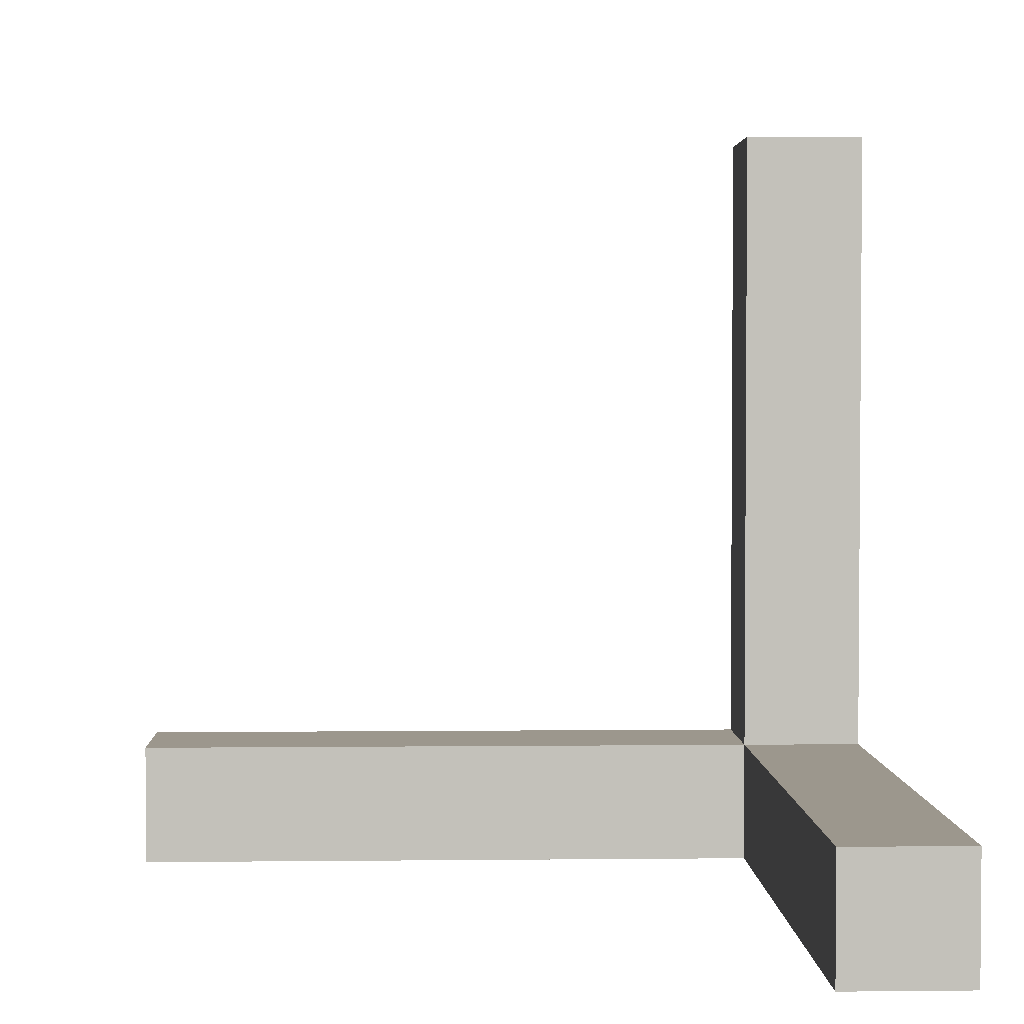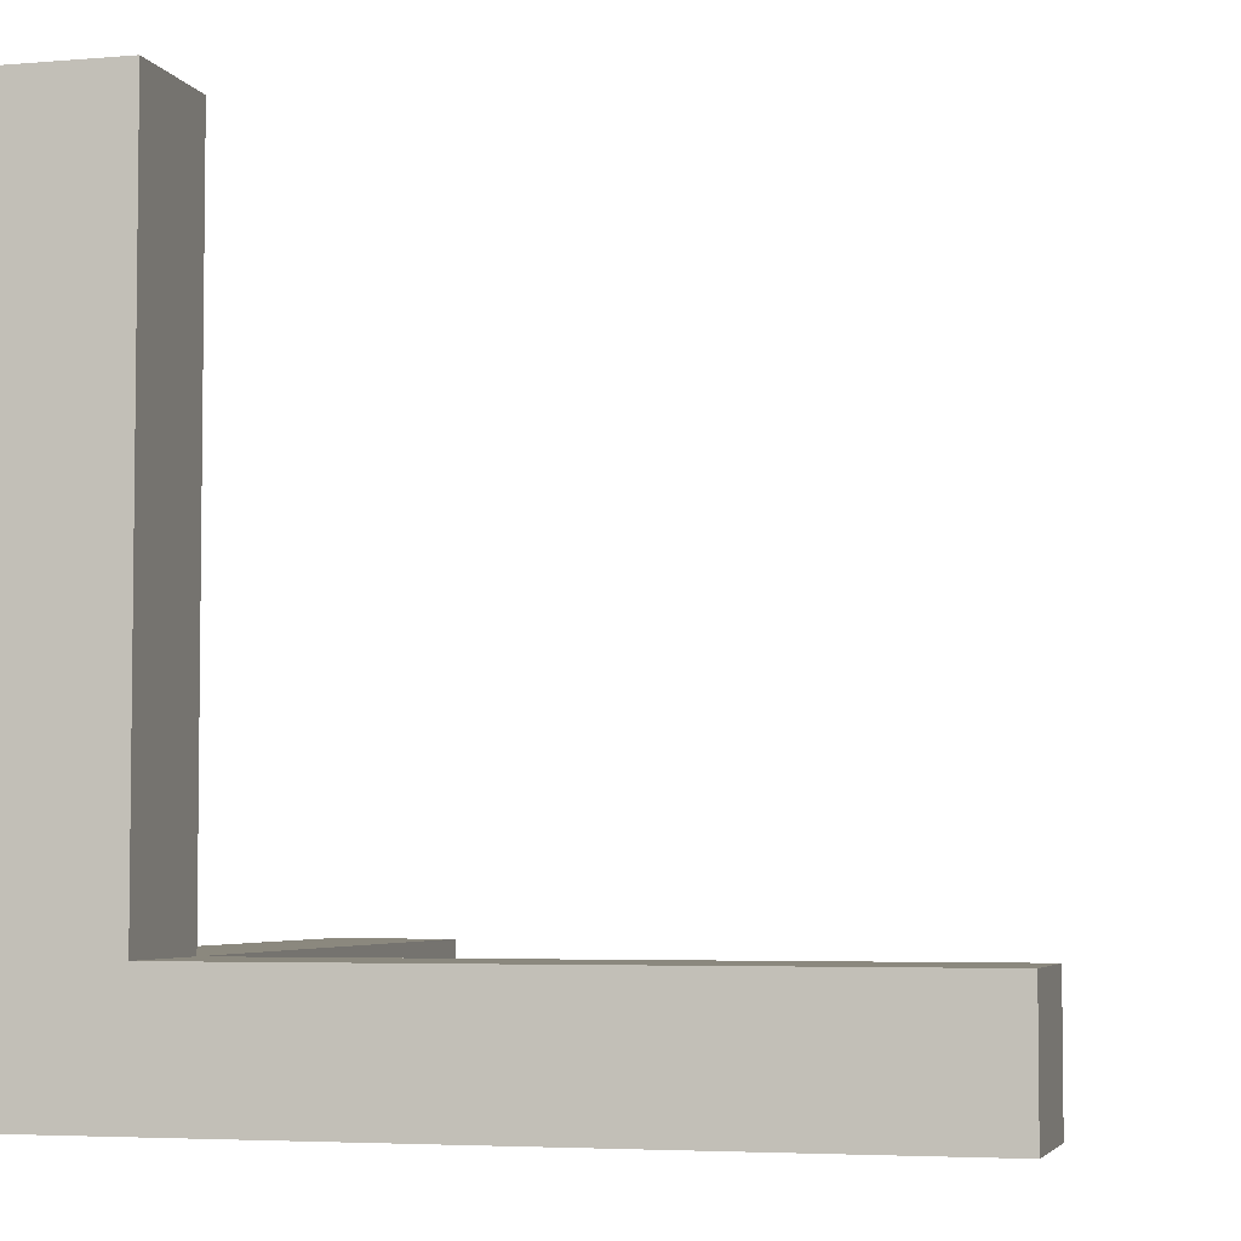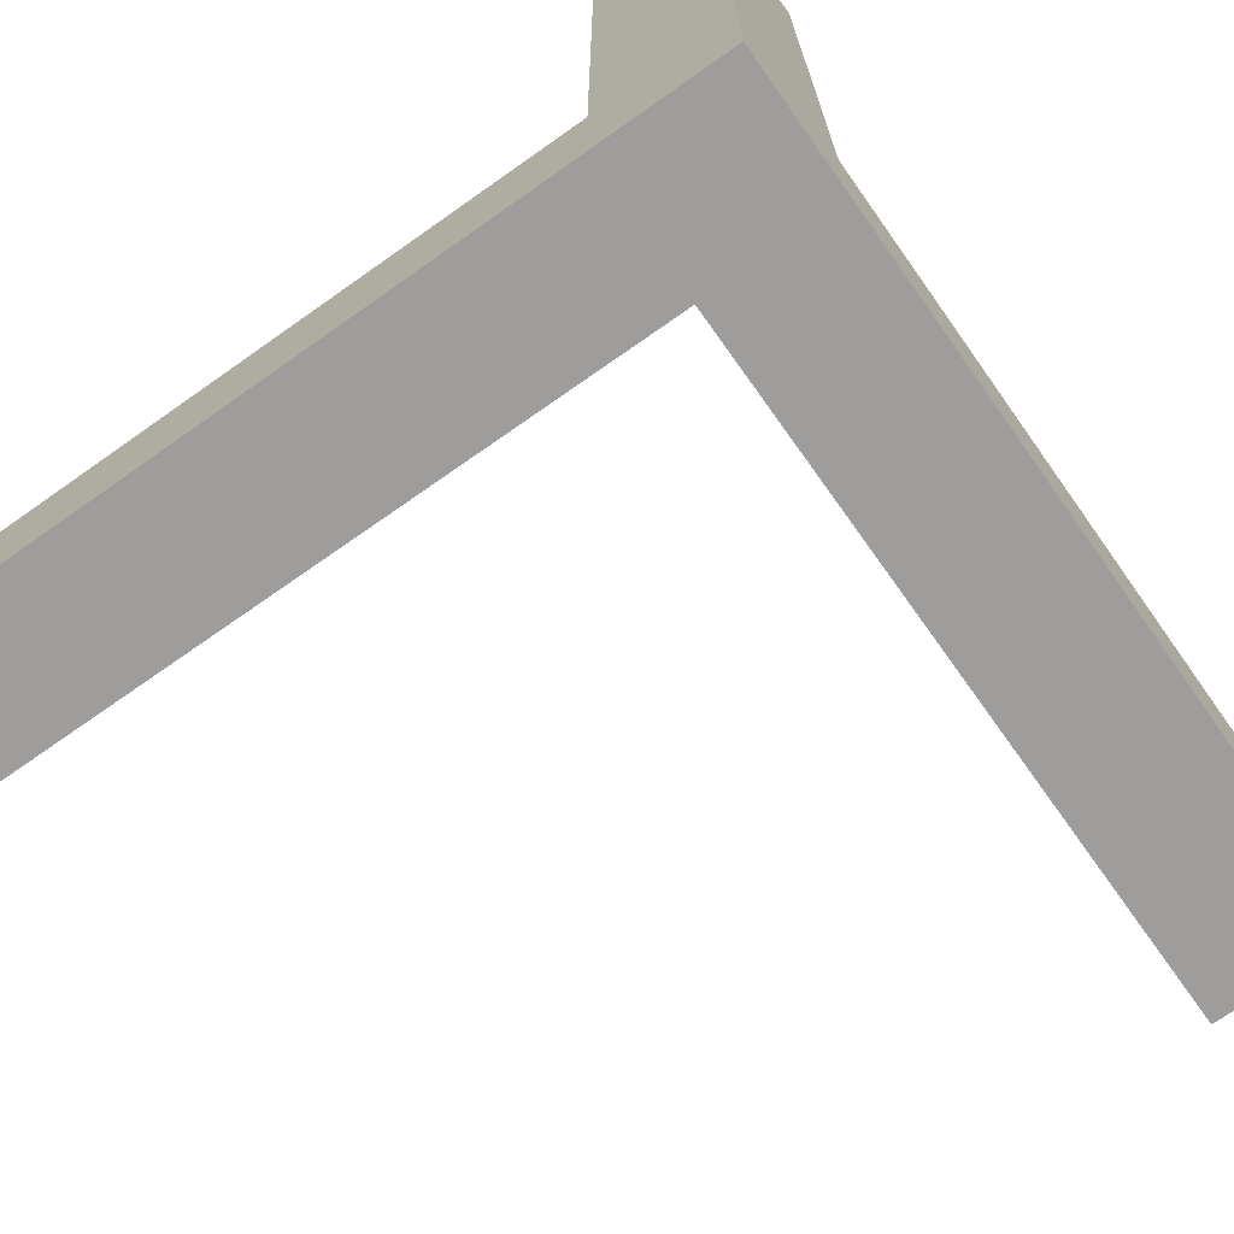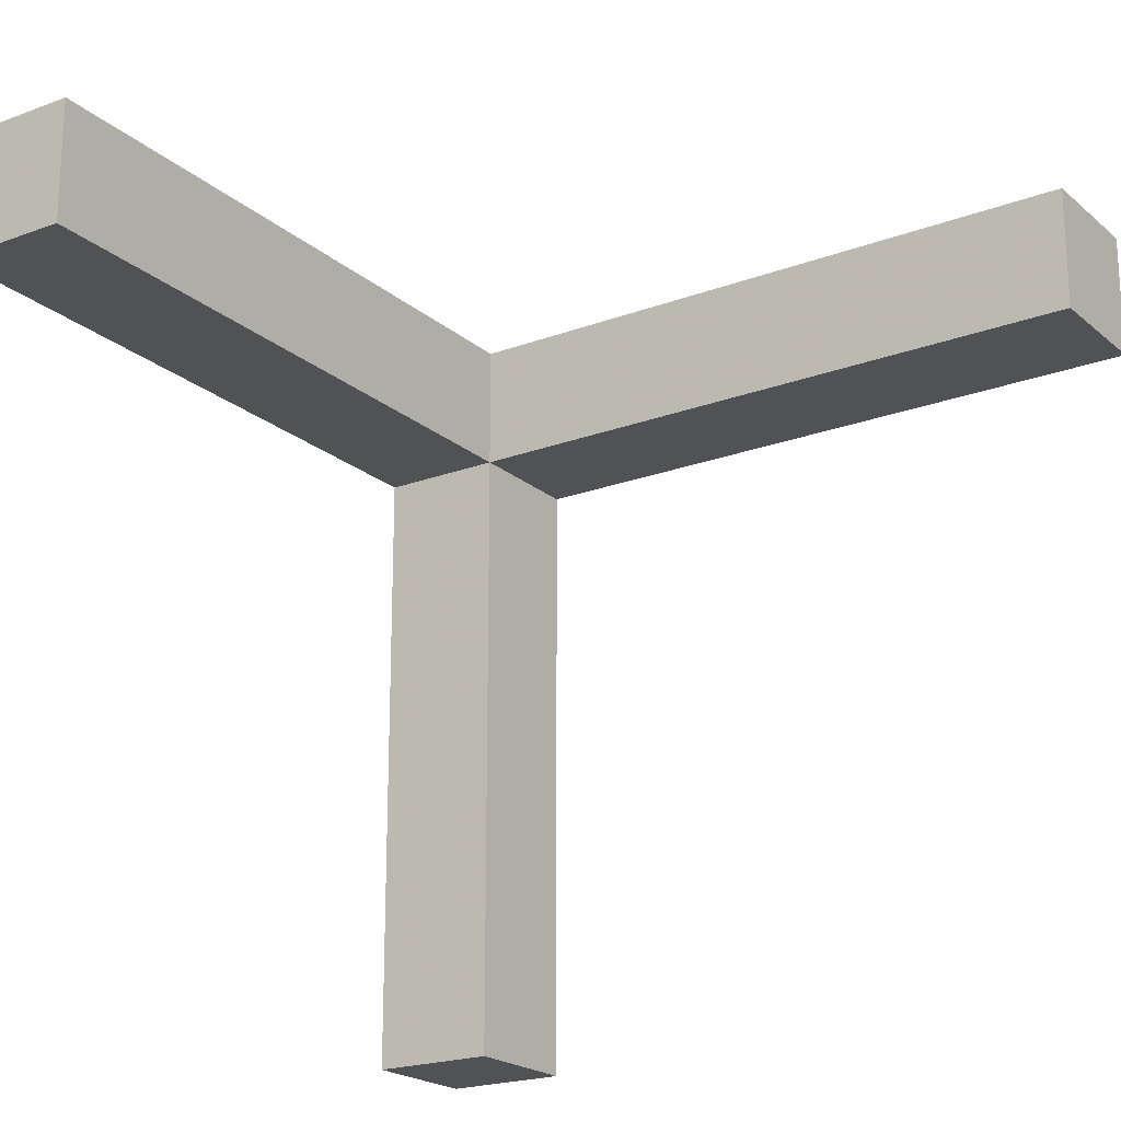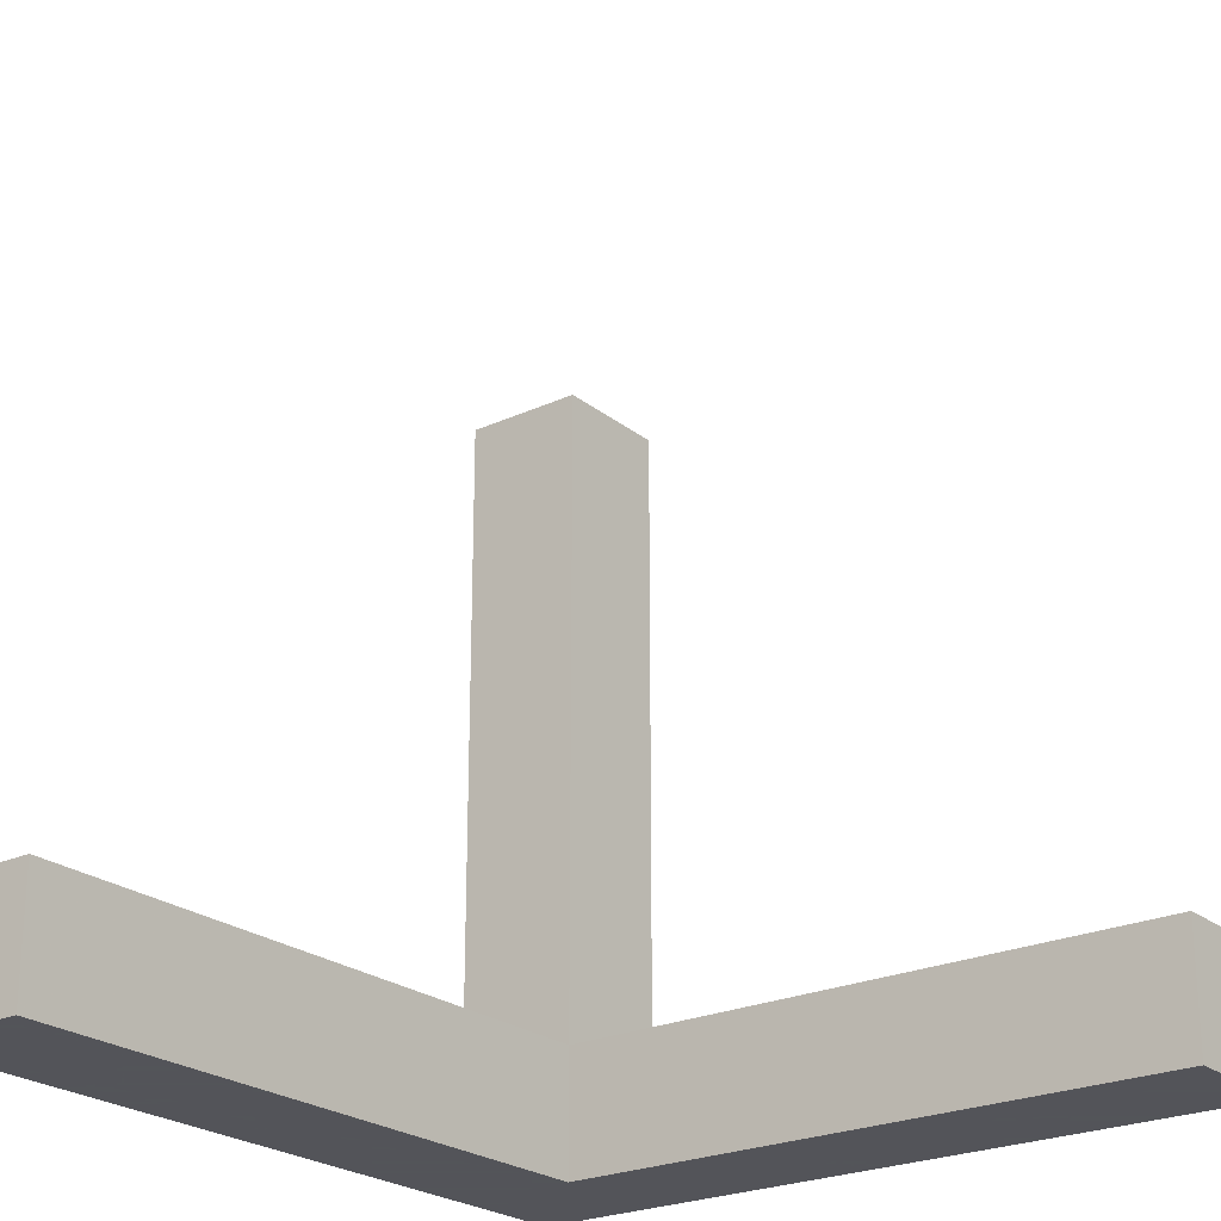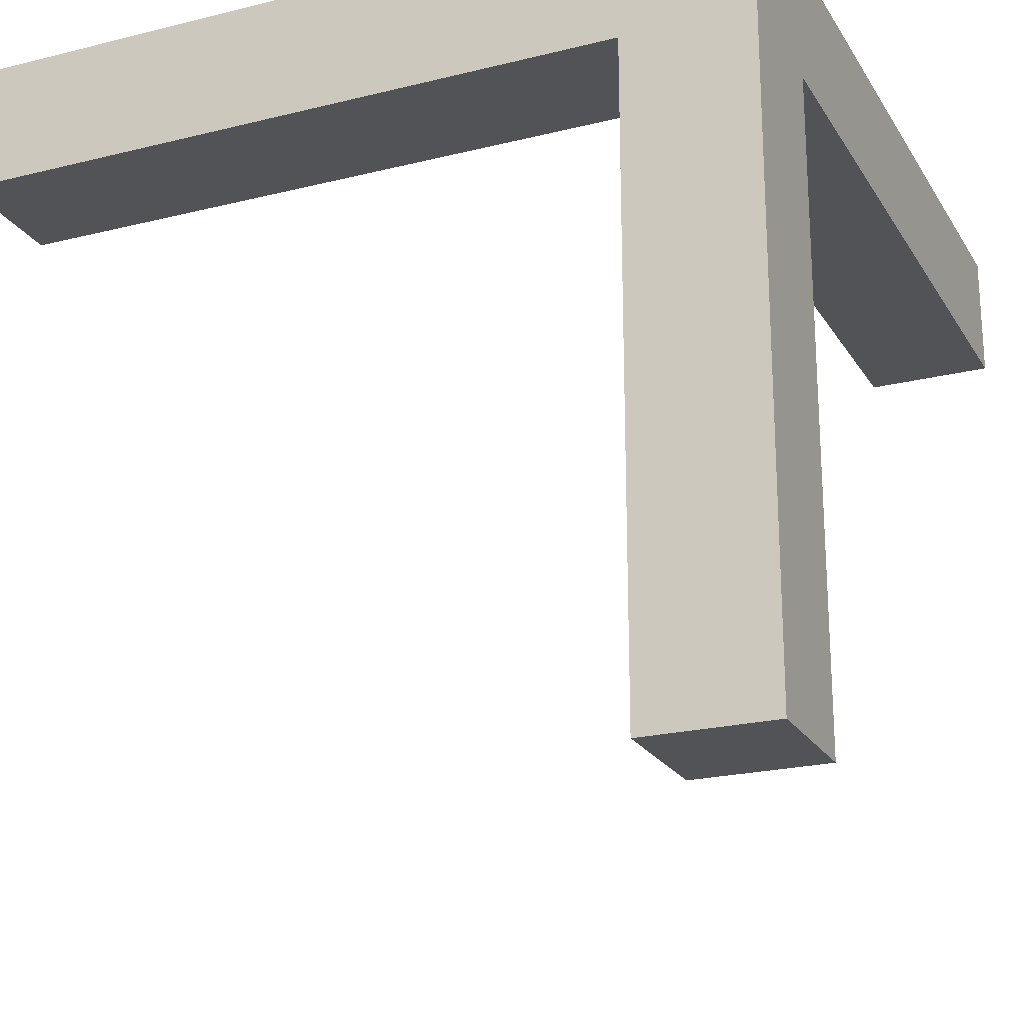
<metadata>
{"format":"obj","ext":"obj","renderer":"f3d","projection":"perspective","resolution":1024,"background":"white","views":[{"elev":2.9,"azim":177.9,"up":"+Y"},{"elev":-4.5,"azim":15.2,"up":"+Y"},{"elev":-70.5,"azim":-54.7,"up":"+Y"},{"elev":-20.8,"azim":124.1,"up":"+Z"},{"elev":-23.9,"azim":127.6,"up":"+Y"},{"elev":-22.1,"azim":-66.5,"up":"+Z"}]}
</metadata>
<code>
o Cube
v -1 -1 1
v -1 1 1
v -1 -1 -1
v -1 1 -1
v 1 -1 1
v 1 1 1
v 1 -1 -1
v 1 1 -1
v -1 -1 -11
v -1 1 -11
v 1 1 -11
v 1 -1 -11
v 11.43 -1 -1
v 11.43 1 -1
v 11.43 1 1
v 11.43 -1 1
v 1 11.57 -1
v -1 11.57 -1
v -1 11.57 1
v 1 11.57 1
f 1 2 4 3
f 13 14 15 16
f 17 18 19 20
f 5 6 2 1
f 3 7 5 1
f 9 10 11 12
f 4 10 9 3
f 8 11 10 4
f 7 12 11 8
f 3 9 12 7
f 8 14 13 7
f 6 15 14 8
f 5 16 15 6
f 7 13 16 5
f 4 18 17 8
f 2 19 18 4
f 6 20 19 2
f 8 17 20 6

</code>
